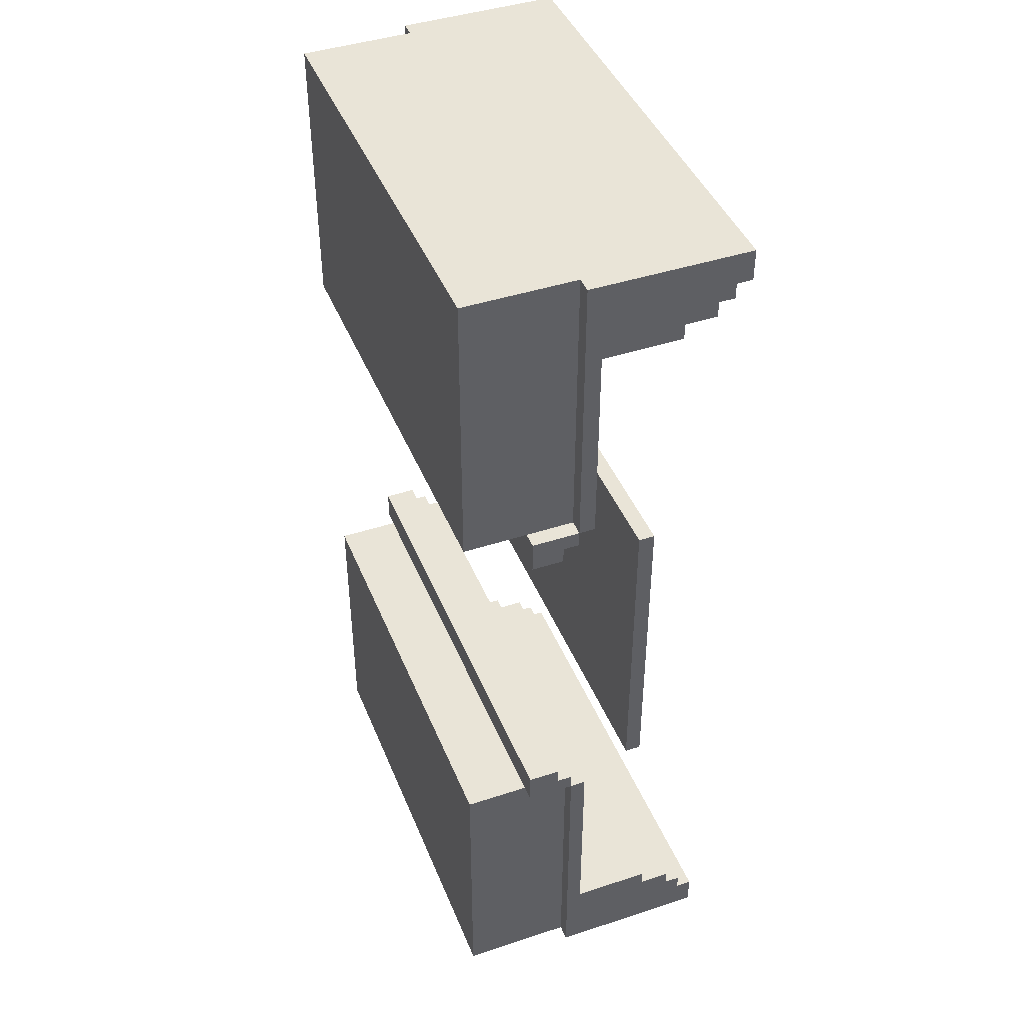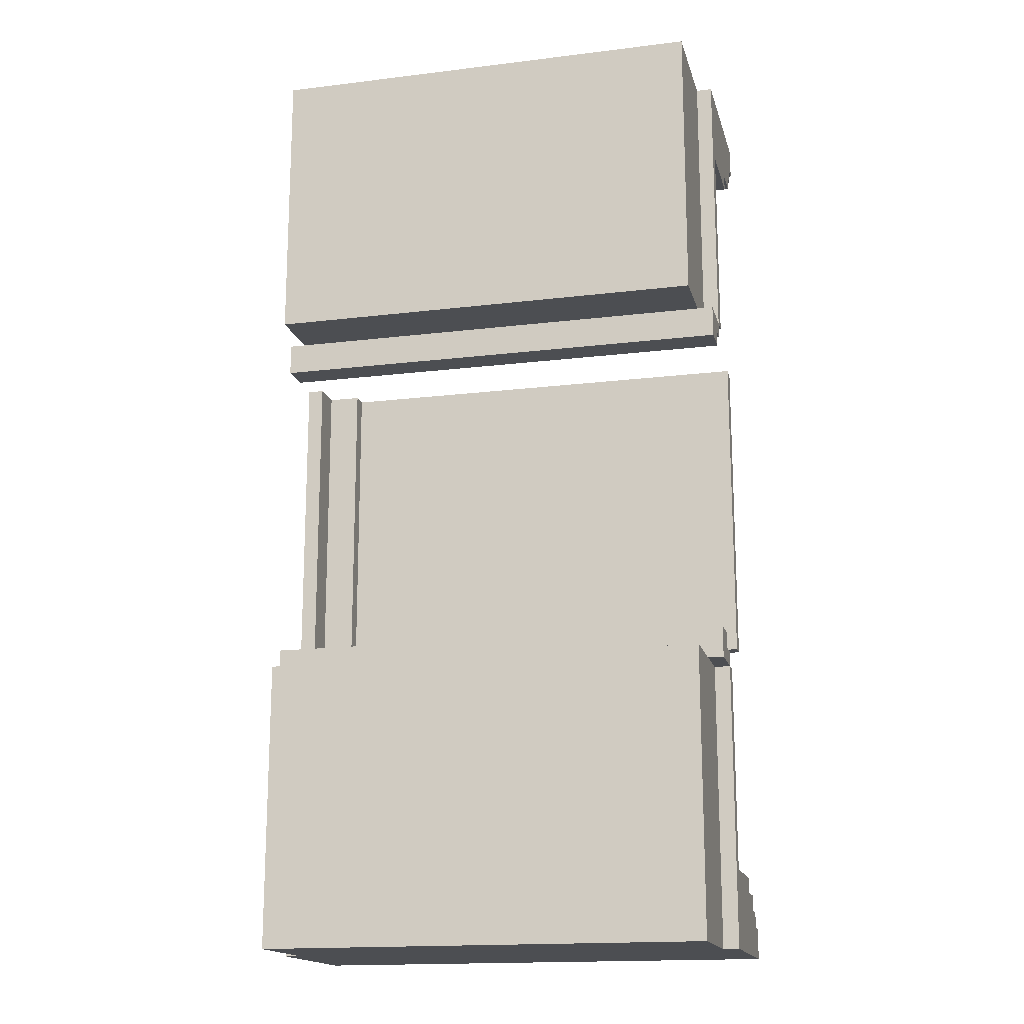
<metadata>
{"format":"obj","ext":"obj","renderer":"f3d","projection":"perspective","resolution":1024,"background":"white","views":[{"elev":43.4,"azim":68.8,"up":"+Z"},{"elev":-16.7,"azim":13.9,"up":"+Z"}]}
</metadata>
<code>
o
v -1.5 0.4 2.5
v -1.5 0.4 2.3
v -1.5 0.4 0.3
v -1.5 0.4 0.1
v -1.5 0.5 2.4
v -1.5 0.5 2.3
v -1.5 0.5 0.3
v -1.5 0.5 0.2
v -1.5 0.6 2.4
v -1.5 0.6 2.3
v -1.5 0.6 0.3
v -1.5 0.6 0.2
v -1.5 0.7 4.3
v -1.5 0.7 3.8
v -1.5 0.7 3.6
v -1.5 0.7 3.2
v -1.5 0.7 3.1
v -1.5 0.7 2.9
v -1.5 0.7 2.8
v -1.5 0.7 2.6
v -1.5 0.7 2.5
v -1.5 0.7 2.4
v -1.5 0.7 0.2
v -1.5 0.7 0.1
v -1.5 0.7 0
v -1.5 0.7 -0.2
v -1.5 0.7 -0.3
v -1.5 0.7 -0.5
v -1.5 0.7 -0.6
v -1.5 0.7 -1
v -1.5 0.7 -1.2
v -1.5 0.7 -1.7
v -1.5 0.8 3.8
v -1.5 0.8 3.6
v -1.5 0.8 3.2
v -1.5 0.8 3.1
v -1.5 0.8 2.9
v -1.5 0.8 2.8
v -1.5 0.8 2.6
v -1.5 0.8 2.5
v -1.5 0.8 2.3
v -1.5 0.8 0.3
v -1.5 0.8 0.1
v -1.5 0.8 0
v -1.5 0.8 -0.2
v -1.5 0.8 -0.3
v -1.5 0.8 -0.5
v -1.5 0.8 -0.6
v -1.5 0.8 -1
v -1.5 0.8 -1.2
v -1.5 0.9 4.3
v -1.5 0.9 3.8
v -1.5 0.9 -1.2
v -1.5 0.9 -1.7
v -1.5 1 4.3
v -1.5 1 3.8
v -1.5 1 -1.2
v -1.5 1 -1.7
v -1.5 1.1 2.3
v -1.5 1.1 0.3
v -1.5 1.2 4.3
v -1.5 1.2 3.8
v -1.5 1.2 2.3
v -1.5 1.2 0.3
v -1.5 1.2 -1.2
v -1.5 1.2 -1.7
v -1.5 1.3 4.3
v -1.5 1.3 3.9
v -1.5 1.3 3.8
v -1.5 1.3 -1.2
v -1.5 1.3 -1.3
v -1.5 1.3 -1.7
v -1.5 1.5 4
v -1.5 1.5 3.9
v -1.5 1.5 -1.3
v -1.5 1.5 -1.4
v -1.5 1.6 4.1
v -1.5 1.6 4
v -1.5 1.6 -1.4
v -1.5 1.6 -1.5
v -1.5 1.7 4.3
v -1.5 1.7 4.1
v -1.5 1.7 -1.5
v -1.5 1.7 -1.7
v -1.4 0 4.3
v -1.4 0 2.5
v -1.4 0 0.1
v -1.4 0 -1.7
v -1.4 0.4 2.5
v -1.4 0.4 0.1
v -1.4 0.7 4.3
v -1.4 0.7 3.8
v -1.4 0.7 3.6
v -1.4 0.7 3.2
v -1.4 0.7 3.1
v -1.4 0.7 2.9
v -1.4 0.7 2.8
v -1.4 0.7 2.6
v -1.4 0.7 2.5
v -1.4 0.7 0.1
v -1.4 0.7 0
v -1.4 0.7 -0.2
v -1.4 0.7 -0.3
v -1.4 0.7 -0.5
v -1.4 0.7 -0.6
v -1.4 0.7 -1
v -1.4 0.7 -1.2
v -1.4 0.7 -1.7
v -1.4 0.8 2.3
v -1.4 0.8 0.3
v -1.4 1 2.3
v -1.4 1 0.3
v -1.2 1 2.3
v -1.2 1 0.3
v -1.2 1.1 2.3
v -1.2 1.1 0.3
v 1.4 0 4.3
v 1.4 0 2.5
v 1.4 0 0.1
v 1.4 0 -1.7
v 1.4 0.4 2.5
v 1.4 0.4 0.1
v 1.4 0.7 4.3
v 1.4 0.7 3.8
v 1.4 0.7 3.6
v 1.4 0.7 3.2
v 1.4 0.7 3.1
v 1.4 0.7 2.9
v 1.4 0.7 2.8
v 1.4 0.7 2.6
v 1.4 0.7 2.5
v 1.4 0.7 0.1
v 1.4 0.7 0
v 1.4 0.7 -0.2
v 1.4 0.7 -0.3
v 1.4 0.7 -0.5
v 1.4 0.7 -0.6
v 1.4 0.7 -1
v 1.4 0.7 -1.2
v 1.4 0.7 -1.7
v 1.5 0.4 2.5
v 1.5 0.4 2.3
v 1.5 0.4 0.3
v 1.5 0.4 0.1
v 1.5 0.5 2.4
v 1.5 0.5 2.3
v 1.5 0.5 0.3
v 1.5 0.5 0.2
v 1.5 0.6 2.4
v 1.5 0.6 2.3
v 1.5 0.6 0.3
v 1.5 0.6 0.2
v 1.5 0.7 4.3
v 1.5 0.7 3.8
v 1.5 0.7 3.6
v 1.5 0.7 3.2
v 1.5 0.7 3.1
v 1.5 0.7 2.9
v 1.5 0.7 2.8
v 1.5 0.7 2.6
v 1.5 0.7 2.5
v 1.5 0.7 2.4
v 1.5 0.7 0.2
v 1.5 0.7 0.1
v 1.5 0.7 0
v 1.5 0.7 -0.2
v 1.5 0.7 -0.3
v 1.5 0.7 -0.5
v 1.5 0.7 -0.6
v 1.5 0.7 -1
v 1.5 0.7 -1.2
v 1.5 0.7 -1.7
v 1.5 0.8 3.8
v 1.5 0.8 3.6
v 1.5 0.8 3.2
v 1.5 0.8 3.1
v 1.5 0.8 2.9
v 1.5 0.8 2.8
v 1.5 0.8 2.6
v 1.5 0.8 2.5
v 1.5 0.8 0.1
v 1.5 0.8 0
v 1.5 0.8 -0.2
v 1.5 0.8 -0.3
v 1.5 0.8 -0.5
v 1.5 0.8 -0.6
v 1.5 0.8 -1
v 1.5 0.8 -1.2
v 1.5 0.9 4.3
v 1.5 0.9 3.8
v 1.5 0.9 -1.2
v 1.5 0.9 -1.7
v 1.5 1 4.3
v 1.5 1 3.8
v 1.5 1 -1.2
v 1.5 1 -1.7
v 1.5 1.1 2.3
v 1.5 1.1 0.3
v 1.5 1.2 4.3
v 1.5 1.2 3.8
v 1.5 1.2 2.3
v 1.5 1.2 0.3
v 1.5 1.2 -1.2
v 1.5 1.2 -1.7
v 1.5 1.3 4.3
v 1.5 1.3 3.9
v 1.5 1.3 3.8
v 1.5 1.3 -1.2
v 1.5 1.3 -1.3
v 1.5 1.3 -1.7
v 1.5 1.5 4
v 1.5 1.5 3.9
v 1.5 1.5 -1.3
v 1.5 1.5 -1.4
v 1.5 1.6 4.1
v 1.5 1.6 4
v 1.5 1.6 -1.4
v 1.5 1.6 -1.5
v 1.5 1.7 4.3
v 1.5 1.7 4.1
v 1.5 1.7 -1.5
v 1.5 1.7 -1.7
v -1.5 0.7 4.3
v -1.5 0.9 4.3
v -1.5 1 4.3
v -1.5 1.2 4.3
v -1.5 1.3 4.3
v -1.5 1.7 4.3
v -1.4 0 4.3
v -1.4 0.7 4.3
v 1.4 0 4.3
v 1.4 0.7 4.3
v 1.5 0.7 4.3
v 1.5 0.9 4.3
v 1.5 1 4.3
v 1.5 1.2 4.3
v 1.5 1.3 4.3
v 1.5 1.7 4.3
v -1.5 0.4 2.5
v -1.5 0.7 2.5
v -1.4 0.4 2.5
v -1.4 0.7 2.5
v 1.4 0.4 2.5
v 1.4 0.7 2.5
v 1.5 0.4 2.5
v 1.5 0.7 2.5
v -1.5 0.8 2.3
v -1.5 1.1 2.3
v -1.5 1.2 2.3
v -1.4 0.8 2.3
v -1.4 1 2.3
v -1.2 1 2.3
v -1.2 1.1 2.3
v 1.5 1.1 2.3
v 1.5 1.2 2.3
v -1.5 0.4 0.3
v -1.5 0.5 0.3
v -1.5 0.6 0.3
v 1.5 0.4 0.3
v 1.5 0.5 0.3
v 1.5 0.6 0.3
v -1.5 0.6 0.2
v -1.5 0.7 0.2
v 1.5 0.6 0.2
v 1.5 0.7 0.2
v -1.5 0.7 0.1
v -1.5 0.8 0.1
v -1.4 0 0.1
v -1.4 0.4 0.1
v 1.4 0 0.1
v 1.4 0.4 0.1
v 1.5 0.7 0.1
v 1.5 0.8 0.1
v -1.5 0.8 -1.2
v -1.5 0.9 -1.2
v -1.5 1 -1.2
v -1.5 1.2 -1.2
v -1.5 1.3 -1.2
v 1.5 0.8 -1.2
v 1.5 0.9 -1.2
v 1.5 1 -1.2
v 1.5 1.2 -1.2
v 1.5 1.3 -1.2
v -1.5 1.3 -1.3
v -1.5 1.5 -1.3
v 1.5 1.3 -1.3
v 1.5 1.5 -1.3
v -1.5 1.5 -1.4
v -1.5 1.6 -1.4
v 1.5 1.5 -1.4
v 1.5 1.6 -1.4
v -1.5 1.6 -1.5
v -1.5 1.7 -1.5
v 1.5 1.6 -1.5
v 1.5 1.7 -1.5
v -1.5 1.6 4.1
v -1.5 1.7 4.1
v 1.5 1.6 4.1
v 1.5 1.7 4.1
v -1.5 1.5 4
v -1.5 1.6 4
v 1.5 1.5 4
v 1.5 1.6 4
v -1.5 1.3 3.9
v -1.5 1.5 3.9
v 1.5 1.3 3.9
v 1.5 1.5 3.9
v -1.5 0.8 3.8
v -1.5 0.9 3.8
v -1.5 1 3.8
v -1.5 1.2 3.8
v -1.5 1.3 3.8
v 1.5 0.8 3.8
v 1.5 0.9 3.8
v 1.5 1 3.8
v 1.5 1.2 3.8
v 1.5 1.3 3.8
v -1.5 0.7 2.5
v -1.5 0.8 2.5
v -1.4 0 2.5
v -1.4 0.4 2.5
v 1.4 0 2.5
v 1.4 0.4 2.5
v 1.5 0.7 2.5
v 1.5 0.8 2.5
v -1.5 0.6 2.4
v -1.5 0.7 2.4
v 1.5 0.6 2.4
v 1.5 0.7 2.4
v -1.5 0.4 2.3
v -1.5 0.5 2.3
v -1.5 0.6 2.3
v 1.5 0.4 2.3
v 1.5 0.5 2.3
v 1.5 0.6 2.3
v -1.5 0.8 0.3
v -1.5 1.1 0.3
v -1.5 1.2 0.3
v -1.4 0.8 0.3
v -1.4 1 0.3
v -1.2 1 0.3
v -1.2 1.1 0.3
v 1.5 1.1 0.3
v 1.5 1.2 0.3
v -1.5 0.4 0.1
v -1.5 0.7 0.1
v -1.4 0.4 0.1
v -1.4 0.7 0.1
v 1.4 0.4 0.1
v 1.4 0.7 0.1
v 1.5 0.4 0.1
v 1.5 0.7 0.1
v -1.5 0.7 -1.7
v -1.5 0.9 -1.7
v -1.5 1 -1.7
v -1.5 1.2 -1.7
v -1.5 1.3 -1.7
v -1.5 1.7 -1.7
v -1.4 0 -1.7
v -1.4 0.7 -1.7
v 1.4 0 -1.7
v 1.4 0.7 -1.7
v 1.5 0.7 -1.7
v 1.5 0.9 -1.7
v 1.5 1 -1.7
v 1.5 1.2 -1.7
v 1.5 1.3 -1.7
v 1.5 1.7 -1.7
v -1.4 0 4.3
v 1.4 0 4.3
v -1.4 0 2.5
v 1.4 0 2.5
v -1.4 0 0.1
v 1.4 0 0.1
v -1.4 0 -1.7
v 1.4 0 -1.7
v -1.5 0.4 2.5
v -1.4 0.4 2.5
v 1.4 0.4 2.5
v 1.5 0.4 2.5
v -1.5 0.4 2.3
v 1.5 0.4 2.3
v -1.5 0.4 0.3
v 1.5 0.4 0.3
v -1.5 0.4 0.1
v -1.4 0.4 0.1
v 1.4 0.4 0.1
v 1.5 0.4 0.1
v -1.5 0.7 4.3
v -1.4 0.7 4.3
v 1.4 0.7 4.3
v 1.5 0.7 4.3
v -1.5 0.7 3.8
v -1.4 0.7 3.8
v 1.4 0.7 3.8
v 1.5 0.7 3.8
v -1.5 0.7 3.6
v -1.4 0.7 3.6
v 1.4 0.7 3.6
v 1.5 0.7 3.6
v -1.5 0.7 3.2
v -1.4 0.7 3.2
v 1.4 0.7 3.2
v 1.5 0.7 3.2
v -1.5 0.7 3.1
v -1.4 0.7 3.1
v 1.4 0.7 3.1
v 1.5 0.7 3.1
v -1.5 0.7 2.9
v -1.4 0.7 2.9
v 1.4 0.7 2.9
v 1.5 0.7 2.9
v -1.5 0.7 2.8
v -1.4 0.7 2.8
v 1.4 0.7 2.8
v 1.5 0.7 2.8
v -1.5 0.7 2.6
v -1.4 0.7 2.6
v 1.4 0.7 2.6
v 1.5 0.7 2.6
v -1.5 0.7 2.5
v -1.4 0.7 2.5
v 1.4 0.7 2.5
v 1.5 0.7 2.5
v -1.5 0.7 0.1
v -1.4 0.7 0.1
v 1.4 0.7 0.1
v 1.5 0.7 0.1
v -1.5 0.7 0
v -1.4 0.7 0
v 1.4 0.7 0
v 1.5 0.7 0
v -1.5 0.7 -0.2
v -1.4 0.7 -0.2
v 1.4 0.7 -0.2
v 1.5 0.7 -0.2
v -1.5 0.7 -0.3
v -1.4 0.7 -0.3
v 1.4 0.7 -0.3
v 1.5 0.7 -0.3
v -1.5 0.7 -0.5
v -1.4 0.7 -0.5
v 1.4 0.7 -0.5
v 1.5 0.7 -0.5
v -1.5 0.7 -0.6
v -1.4 0.7 -0.6
v 1.4 0.7 -0.6
v 1.5 0.7 -0.6
v -1.5 0.7 -1
v -1.4 0.7 -1
v 1.4 0.7 -1
v 1.5 0.7 -1
v -1.5 0.7 -1.2
v -1.4 0.7 -1.2
v 1.4 0.7 -1.2
v 1.5 0.7 -1.2
v -1.5 0.7 -1.7
v -1.4 0.7 -1.7
v 1.4 0.7 -1.7
v 1.5 0.7 -1.7
v -1.5 0.8 2.3
v -1.4 0.8 2.3
v -1.5 0.8 0.3
v -1.4 0.8 0.3
v -1.4 1 2.3
v -1.2 1 2.3
v -1.4 1 0.3
v -1.2 1 0.3
v -1.2 1.1 2.3
v 1.5 1.1 2.3
v -1.2 1.1 0.3
v 1.5 1.1 0.3
v -1.5 0.6 2.4
v 1.5 0.6 2.4
v -1.5 0.6 2.3
v 1.5 0.6 2.3
v -1.5 0.6 0.3
v 1.5 0.6 0.3
v -1.5 0.6 0.2
v 1.5 0.6 0.2
v -1.5 0.7 2.5
v 1.5 0.7 2.5
v -1.5 0.7 2.4
v 1.5 0.7 2.4
v -1.5 0.7 0.2
v 1.5 0.7 0.2
v -1.5 0.7 0.1
v 1.5 0.7 0.1
v -1.5 0.8 3.8
v 1.5 0.8 3.8
v -1.5 0.8 3.6
v 1.5 0.8 3.6
v -1.5 0.8 3.2
v 1.5 0.8 3.2
v -1.5 0.8 3.1
v 1.5 0.8 3.1
v -1.5 0.8 2.9
v 1.5 0.8 2.9
v -1.5 0.8 2.8
v 1.5 0.8 2.8
v -1.5 0.8 2.6
v 1.5 0.8 2.6
v -1.5 0.8 2.5
v 1.5 0.8 2.5
v -1.5 0.8 0.1
v 1.5 0.8 0.1
v -1.5 0.8 0
v 1.5 0.8 0
v -1.5 0.8 -0.2
v 1.5 0.8 -0.2
v -1.5 0.8 -0.3
v 1.5 0.8 -0.3
v -1.5 0.8 -0.5
v 1.5 0.8 -0.5
v -1.5 0.8 -0.6
v 1.5 0.8 -0.6
v -1.5 0.8 -1
v 1.5 0.8 -1
v -1.5 0.8 -1.2
v 1.5 0.8 -1.2
v -1.5 1.2 2.3
v 1.5 1.2 2.3
v -1.5 1.2 0.3
v 1.5 1.2 0.3
v -1.5 1.3 3.9
v 1.5 1.3 3.9
v -1.5 1.3 3.8
v 1.5 1.3 3.8
v -1.5 1.3 -1.2
v 1.5 1.3 -1.2
v -1.5 1.3 -1.3
v 1.5 1.3 -1.3
v -1.5 1.5 4
v 1.5 1.5 4
v -1.5 1.5 3.9
v 1.5 1.5 3.9
v -1.5 1.5 -1.3
v 1.5 1.5 -1.3
v -1.5 1.5 -1.4
v 1.5 1.5 -1.4
v -1.5 1.6 4.1
v 1.5 1.6 4.1
v -1.5 1.6 4
v 1.5 1.6 4
v -1.5 1.6 -1.4
v 1.5 1.6 -1.4
v -1.5 1.6 -1.5
v 1.5 1.6 -1.5
v -1.5 1.7 4.3
v 1.5 1.7 4.3
v -1.5 1.7 4.1
v 1.5 1.7 4.1
v -1.5 1.7 -1.5
v 1.5 1.7 -1.5
v -1.5 1.7 -1.7
v 1.5 1.7 -1.7
f 5 2 1
f 6 2 5
f 7 4 3
f 8 4 7
f 9 6 5
f 9 5 1
f 10 6 9
f 11 8 7
f 12 4 8
f 12 8 11
f 21 9 1
f 22 9 21
f 23 4 12
f 24 4 23
f 33 14 13
f 33 15 14
f 34 16 15
f 34 15 33
f 35 17 16
f 35 16 34
f 36 18 17
f 36 17 35
f 37 19 18
f 37 18 36
f 38 20 19
f 38 19 37
f 39 21 20
f 39 20 38
f 40 21 39
f 43 25 24
f 44 26 25
f 44 25 43
f 45 27 26
f 45 26 44
f 46 28 27
f 46 27 45
f 47 29 28
f 47 28 46
f 48 30 29
f 48 29 47
f 49 31 30
f 49 30 48
f 50 32 31
f 50 31 49
f 51 33 13
f 52 33 51
f 53 32 50
f 54 32 53
f 55 52 51
f 56 52 55
f 57 54 53
f 58 54 57
f 59 42 41
f 60 42 59
f 61 56 55
f 62 56 61
f 63 60 59
f 64 60 63
f 65 58 57
f 66 58 65
f 67 62 61
f 68 62 67
f 69 62 68
f 70 66 65
f 71 66 70
f 72 66 71
f 73 68 67
f 74 68 73
f 75 72 71
f 76 72 75
f 77 73 67
f 78 73 77
f 79 72 76
f 80 72 79
f 81 77 67
f 82 77 81
f 83 72 80
f 84 72 83
f 89 86 85
f 90 88 87
f 91 89 85
f 92 89 91
f 93 89 92
f 94 89 93
f 95 89 94
f 96 89 95
f 97 89 96
f 98 89 97
f 99 89 98
f 100 88 90
f 101 88 100
f 102 88 101
f 103 88 102
f 104 88 103
f 105 88 104
f 106 88 105
f 107 88 106
f 108 88 107
f 109 110 111
f 111 110 112
f 113 114 115
f 115 114 116
f 117 118 121
f 119 120 122
f 117 121 123
f 123 121 124
f 124 121 125
f 125 121 126
f 126 121 127
f 127 121 128
f 128 121 129
f 129 121 130
f 130 121 131
f 122 120 132
f 132 120 133
f 133 120 134
f 134 120 135
f 135 120 136
f 136 120 137
f 137 120 138
f 138 120 139
f 139 120 140
f 141 142 145
f 145 142 146
f 143 144 147
f 147 144 148
f 145 146 149
f 141 145 149
f 149 146 150
f 147 148 151
f 148 144 152
f 151 148 152
f 141 149 161
f 161 149 162
f 152 144 163
f 163 144 164
f 153 154 173
f 154 155 173
f 155 156 174
f 173 155 174
f 156 157 175
f 174 156 175
f 157 158 176
f 175 157 176
f 158 159 177
f 176 158 177
f 159 160 178
f 177 159 178
f 160 161 179
f 178 160 179
f 179 161 180
f 164 165 181
f 165 166 182
f 181 165 182
f 166 167 183
f 182 166 183
f 167 168 184
f 183 167 184
f 168 169 185
f 184 168 185
f 169 170 186
f 185 169 186
f 170 171 187
f 186 170 187
f 171 172 188
f 187 171 188
f 153 173 189
f 189 173 190
f 188 172 191
f 191 172 192
f 189 190 193
f 193 190 194
f 191 192 195
f 195 192 196
f 193 194 199
f 199 194 200
f 197 198 201
f 201 198 202
f 195 196 203
f 203 196 204
f 199 200 205
f 205 200 206
f 206 200 207
f 203 204 208
f 208 204 209
f 209 204 210
f 205 206 211
f 211 206 212
f 209 210 213
f 213 210 214
f 205 211 215
f 215 211 216
f 214 210 217
f 217 210 218
f 205 215 219
f 219 215 220
f 218 210 221
f 221 210 222
f 230 224 223
f 231 230 229
f 232 224 230
f 232 230 231
f 233 224 232
f 234 225 224
f 234 224 233
f 235 226 225
f 235 225 234
f 236 227 226
f 236 226 235
f 237 228 227
f 237 227 236
f 238 228 237
f 241 240 239
f 242 240 241
f 245 244 243
f 246 244 245
f 250 248 247
f 251 248 250
f 252 248 251
f 253 249 248
f 253 248 252
f 254 249 253
f 255 249 254
f 259 257 256
f 260 258 257
f 260 257 259
f 261 258 260
f 264 263 262
f 265 263 264
f 270 269 268
f 271 269 270
f 272 267 266
f 273 267 272
f 279 275 274
f 280 276 275
f 280 275 279
f 281 277 276
f 281 276 280
f 282 278 277
f 282 277 281
f 283 278 282
f 286 285 284
f 287 285 286
f 290 289 288
f 291 289 290
f 294 293 292
f 295 293 294
f 296 297 298
f 298 297 299
f 300 301 302
f 302 301 303
f 304 305 306
f 306 305 307
f 308 309 313
f 309 310 314
f 313 309 314
f 310 311 315
f 314 310 315
f 311 312 316
f 315 311 316
f 316 312 317
f 320 321 322
f 322 321 323
f 318 319 324
f 324 319 325
f 326 327 328
f 328 327 329
f 330 331 333
f 331 332 334
f 333 331 334
f 334 332 335
f 336 337 339
f 339 337 340
f 340 337 341
f 337 338 342
f 341 337 342
f 342 338 343
f 343 338 344
f 345 346 347
f 347 346 348
f 349 350 351
f 351 350 352
f 353 354 360
f 359 360 361
f 360 354 362
f 361 360 362
f 362 354 363
f 354 355 364
f 363 354 364
f 355 356 365
f 364 355 365
f 356 357 366
f 365 356 366
f 357 358 367
f 366 357 367
f 367 358 368
f 371 370 369
f 372 370 371
f 375 374 373
f 376 374 375
f 381 378 377
f 381 380 379
f 381 379 378
f 382 380 381
f 385 384 383
f 386 384 385
f 387 384 386
f 388 384 387
f 393 390 389
f 394 390 393
f 395 392 391
f 396 392 395
f 397 394 393
f 398 394 397
f 399 396 395
f 400 396 399
f 401 398 397
f 402 398 401
f 403 400 399
f 404 400 403
f 405 402 401
f 406 402 405
f 407 404 403
f 408 404 407
f 409 406 405
f 410 406 409
f 411 408 407
f 412 408 411
f 413 410 409
f 414 410 413
f 415 412 411
f 416 412 415
f 417 414 413
f 418 414 417
f 419 416 415
f 420 416 419
f 421 418 417
f 422 418 421
f 423 420 419
f 424 420 423
f 429 426 425
f 430 426 429
f 431 428 427
f 432 428 431
f 433 430 429
f 434 430 433
f 435 432 431
f 436 432 435
f 437 434 433
f 438 434 437
f 439 436 435
f 440 436 439
f 441 438 437
f 442 438 441
f 443 440 439
f 444 440 443
f 445 442 441
f 446 442 445
f 447 444 443
f 448 444 447
f 449 446 445
f 450 446 449
f 451 448 447
f 452 448 451
f 453 450 449
f 454 450 453
f 455 452 451
f 456 452 455
f 457 454 453
f 458 454 457
f 459 456 455
f 460 456 459
f 463 462 461
f 464 462 463
f 467 466 465
f 468 466 467
f 471 470 469
f 472 470 471
f 473 474 475
f 475 474 476
f 477 478 479
f 479 478 480
f 481 482 483
f 483 482 484
f 485 486 487
f 487 486 488
f 489 490 491
f 491 490 492
f 491 492 493
f 493 492 494
f 493 494 495
f 495 494 496
f 495 496 497
f 497 496 498
f 497 498 499
f 499 498 500
f 499 500 501
f 501 500 502
f 501 502 503
f 503 502 504
f 505 506 507
f 507 506 508
f 507 508 509
f 509 508 510
f 509 510 511
f 511 510 512
f 511 512 513
f 513 512 514
f 513 514 515
f 515 514 516
f 515 516 517
f 517 516 518
f 517 518 519
f 519 518 520
f 521 522 523
f 523 522 524
f 525 526 527
f 527 526 528
f 529 530 531
f 531 530 532
f 533 534 535
f 535 534 536
f 537 538 539
f 539 538 540
f 541 542 543
f 543 542 544
f 545 546 547
f 547 546 548
f 549 550 551
f 551 550 552
f 553 554 555
f 555 554 556

</code>
